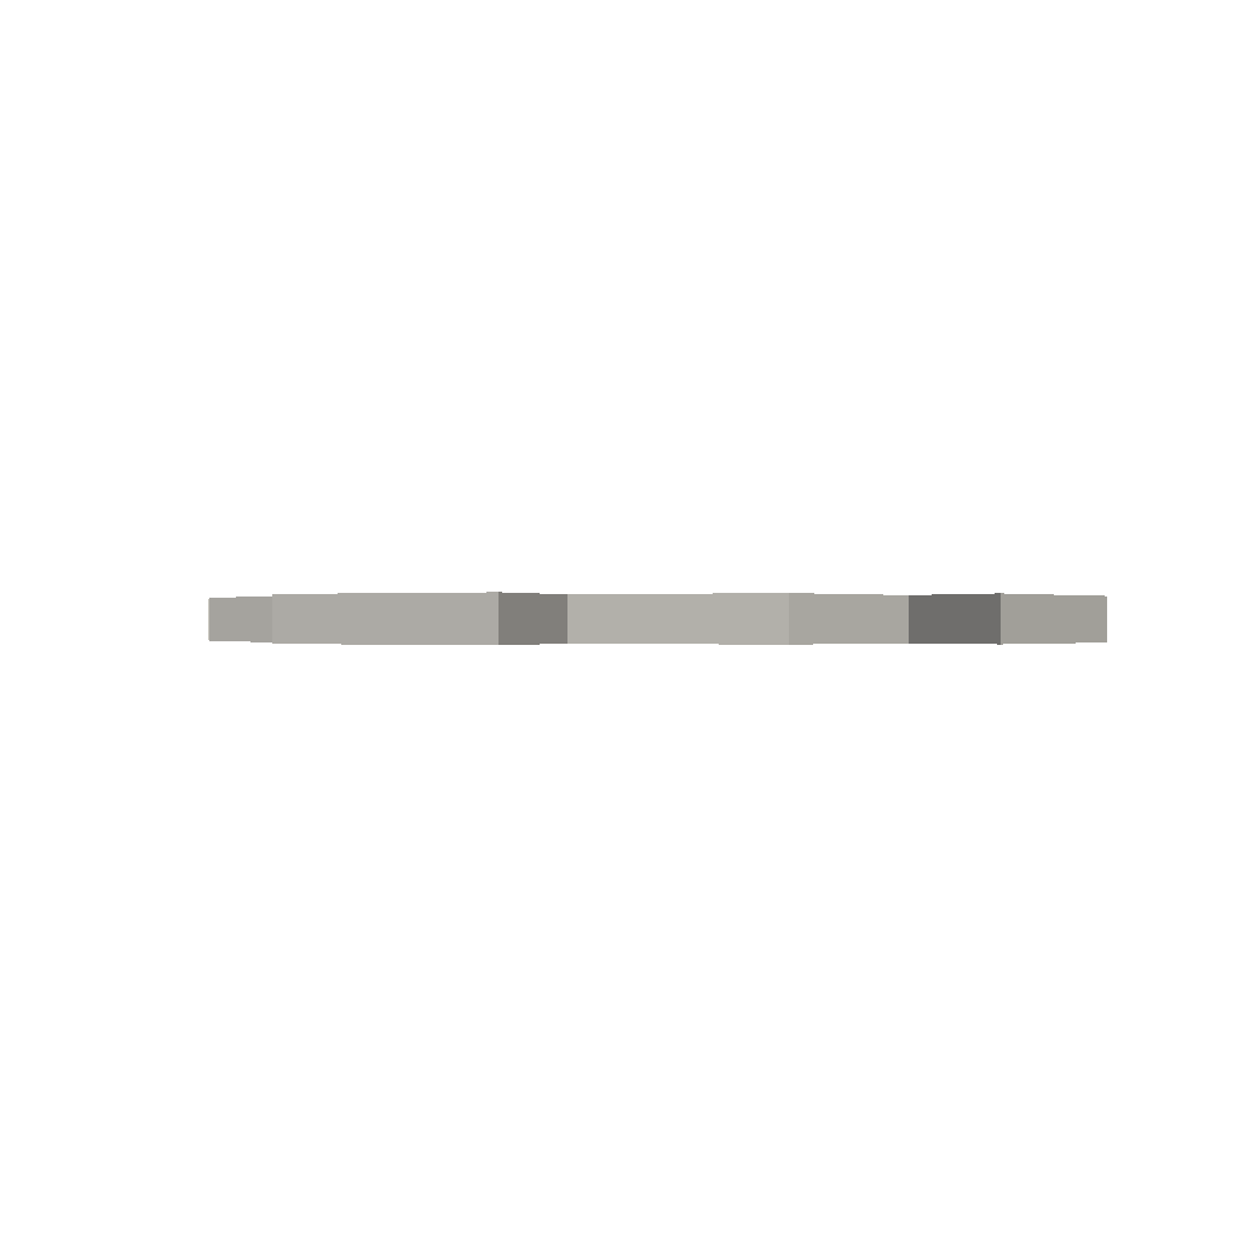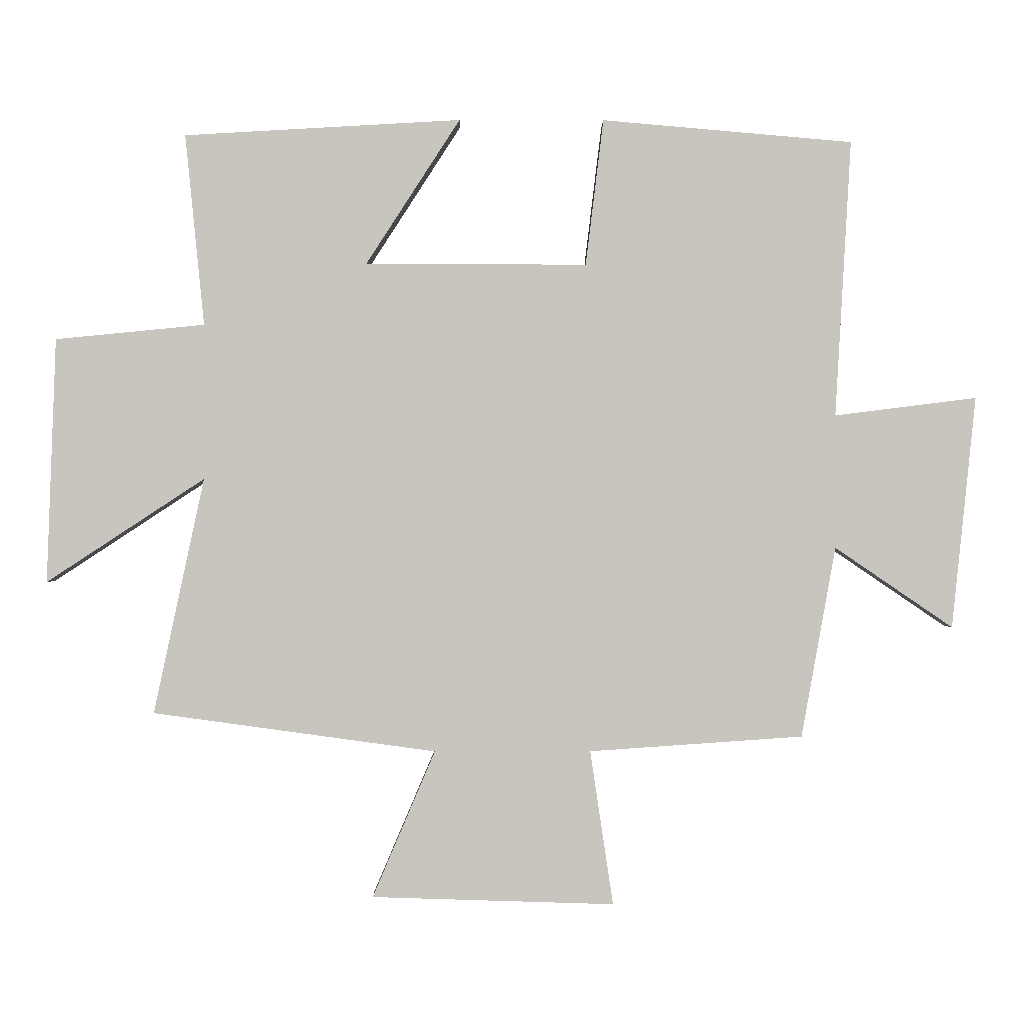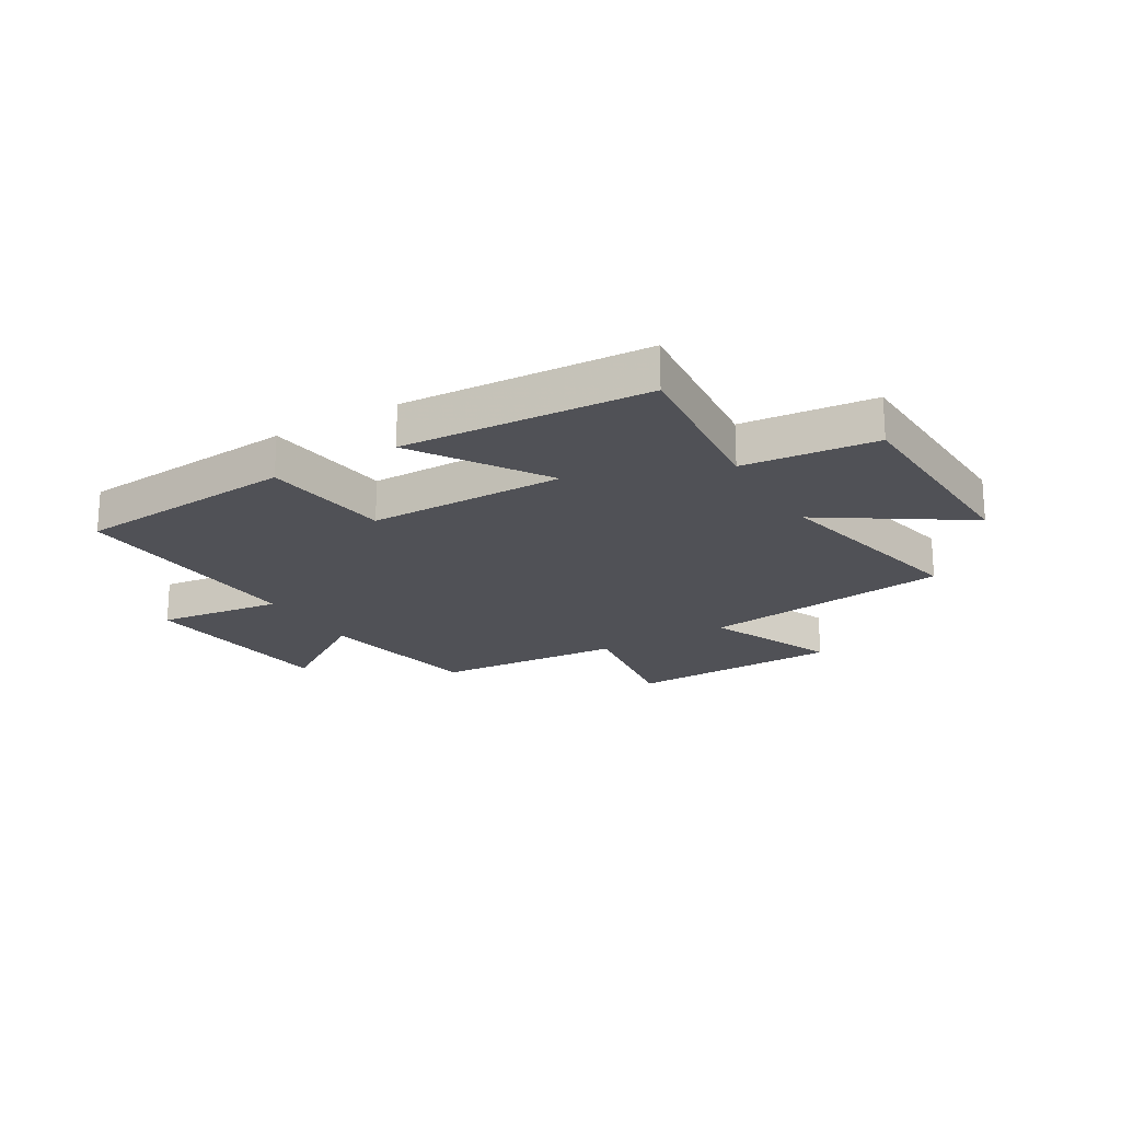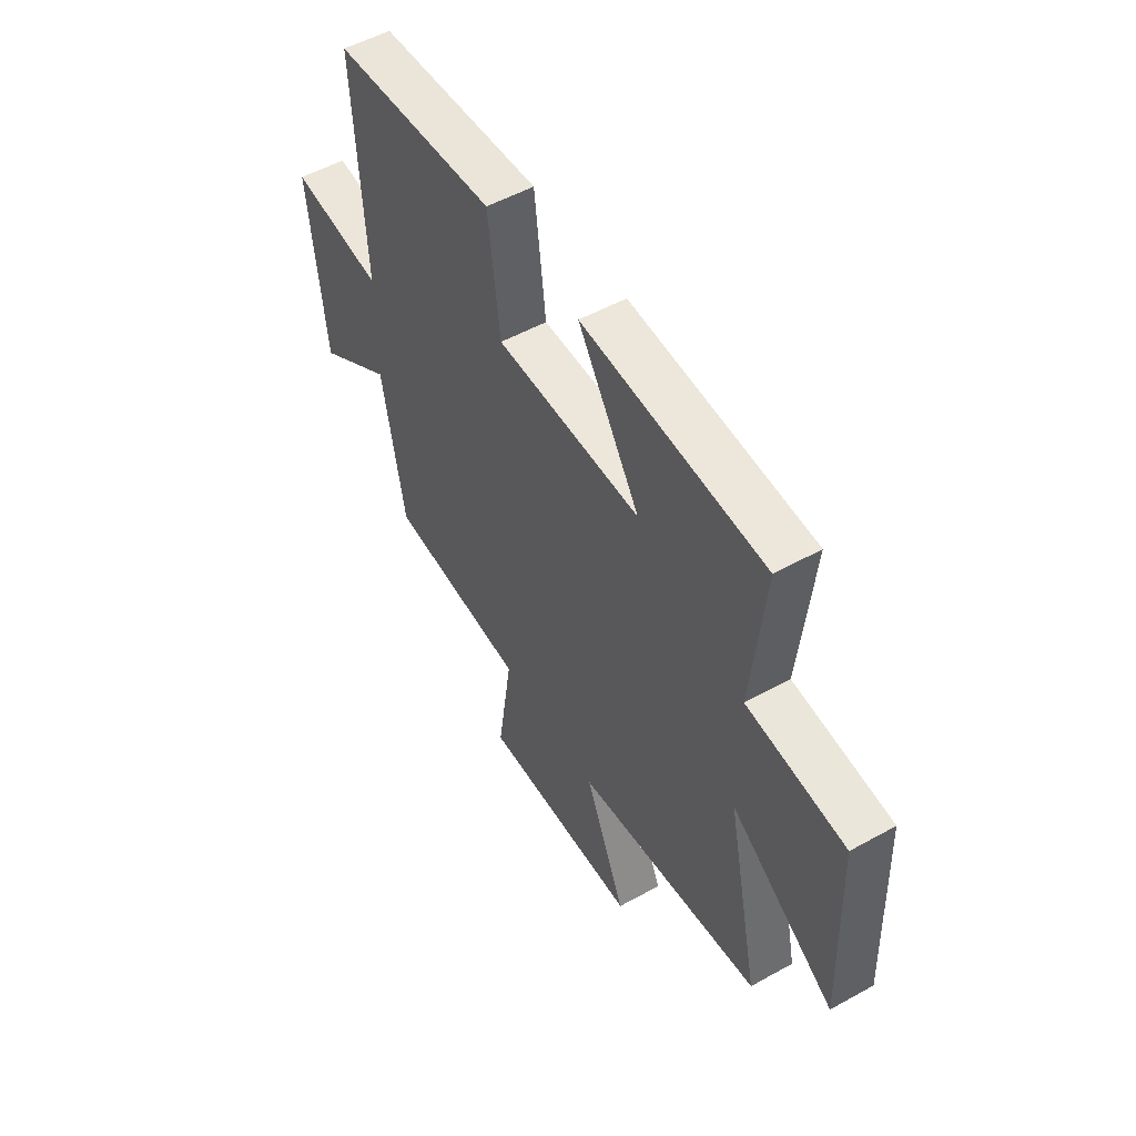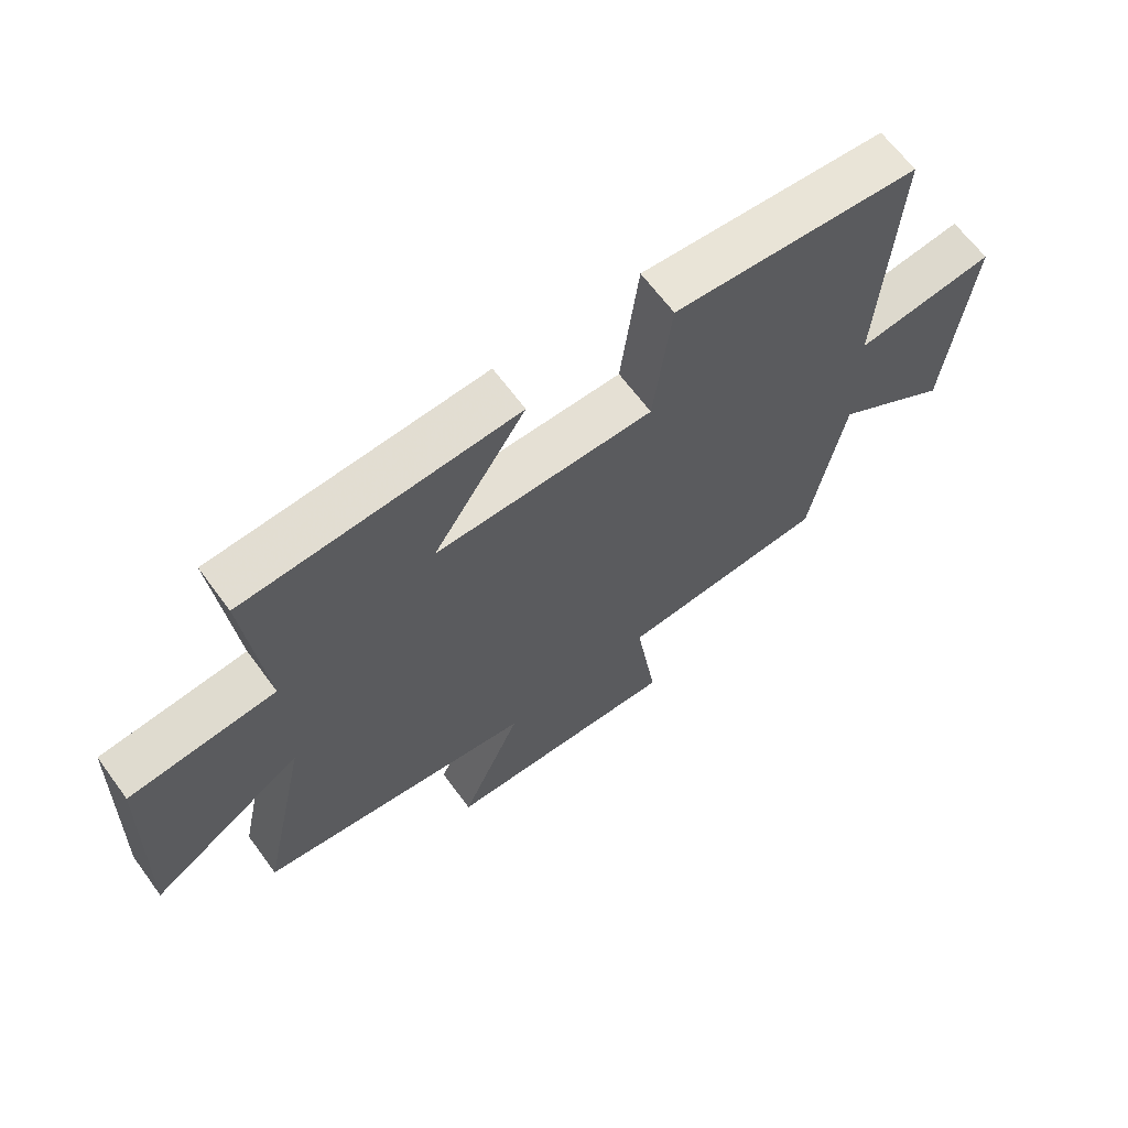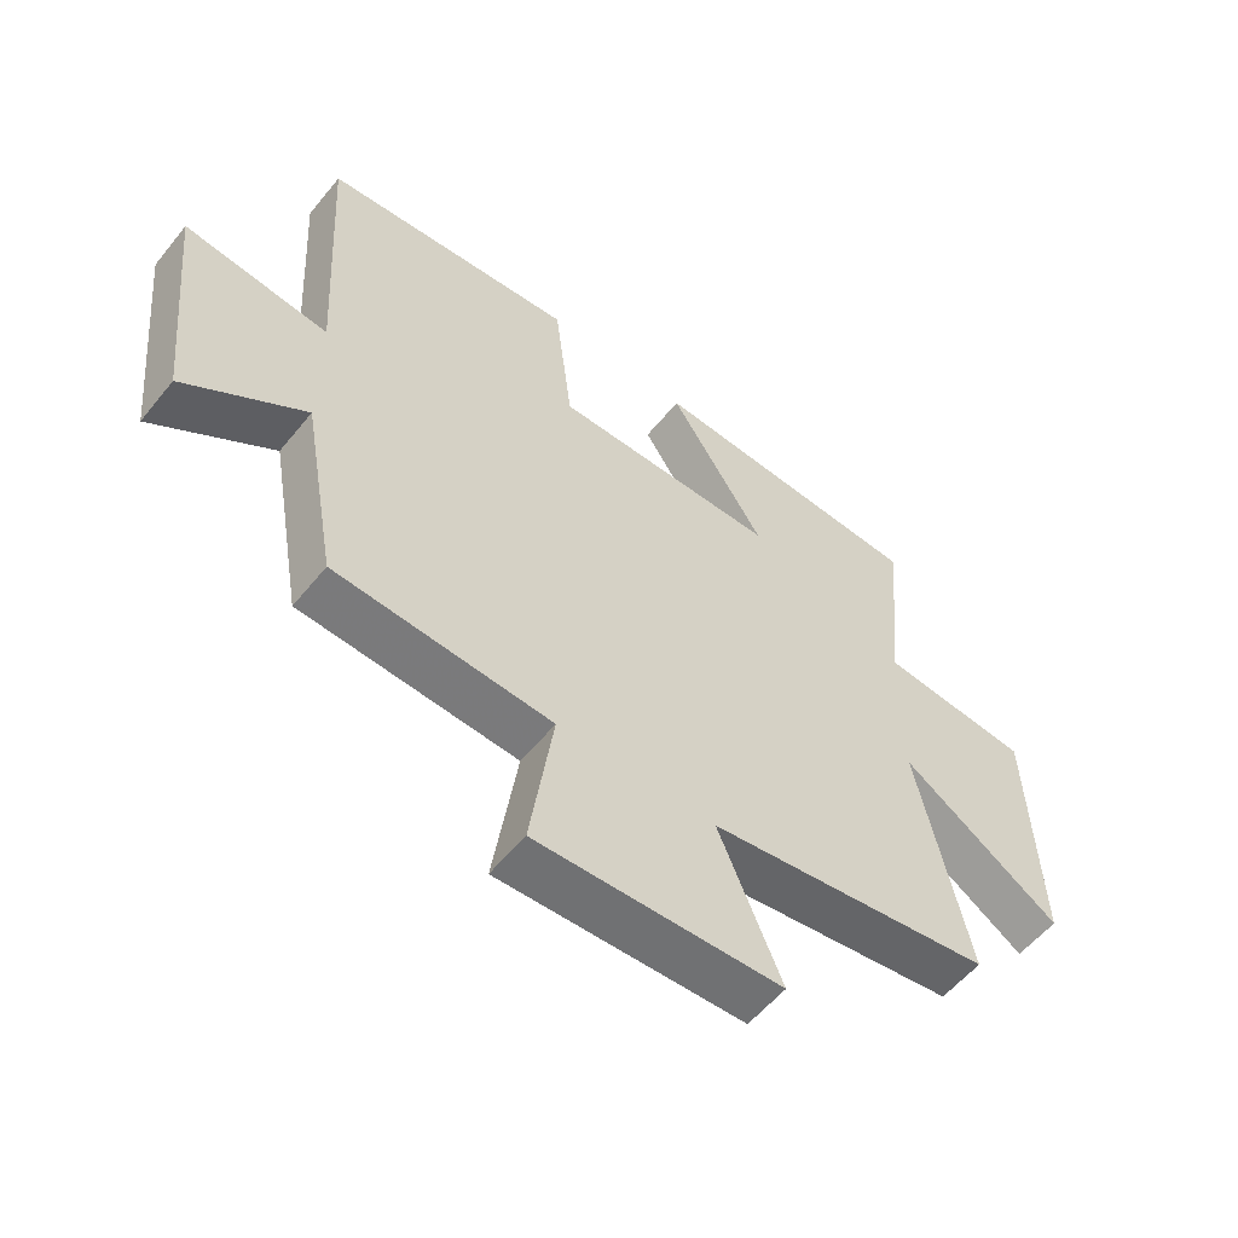
<metadata>
{"format":"obj","ext":"obj","renderer":"f3d","projection":"perspective","resolution":1024,"background":"white","views":[{"elev":-0.1,"azim":-151.2,"up":"+Y"},{"elev":-0.3,"azim":179.4,"up":"+Z"},{"elev":-20.5,"azim":30.7,"up":"+Y"},{"elev":52.7,"azim":59.2,"up":"+Z"},{"elev":65.3,"azim":143.6,"up":"+Z"},{"elev":-56.1,"azim":-38.4,"up":"+Z"}]}
</metadata>
<code>
v -0.525 0.07 0.466
v -0.132 0.07 0.5
v -0.104 0.07 0.271
v 0.244 0.07 0.271
v 0.096 0.07 0.5
v 0.53 0.07 0.475
v 0.5 0.07 0.175
v 0.734 0.07 0.152
v 0.748 0.07 -0.232
v 0.5 0.07 -0.069
v 0.579 0.07 -0.439
v 0.135 0.07 -0.5
v 0.233 0.07 -0.73
v -0.147 0.07 -0.742
v -0.111 0.07 -0.5
v -0.446 0.07 -0.477
v -0.5 0.07 -0.178
v -0.685 0.07 -0.304
v -0.723 0.07 0.06
v -0.5 0.07 0.032
v -0.525 0 0.466
v -0.132 0 0.5
v -0.104 0 0.271
v 0.244 0 0.271
v 0.096 0 0.5
v 0.53 0 0.475
v 0.5 0 0.175
v 0.734 0 0.152
v 0.748 0 -0.232
v 0.5 0 -0.069
v 0.579 0 -0.439
v 0.135 0 -0.5
v 0.233 0 -0.73
v -0.147 0 -0.742
v -0.111 0 -0.5
v -0.446 0 -0.477
v -0.5 0 -0.178
v -0.685 0 -0.304
v -0.723 0 0.06
v -0.5 0 0.032
f 17 18 19 20
f 15 16 17 20
f 1 2 3
f 20 1 3
f 15 20 3
f 12 13 14 15
f 15 3 4
f 12 15 4
f 11 12 4
f 10 11 4
f 7 8 9 10
f 7 10 4 5
f 5 6 7
f 40 39 38 37
f 40 37 36 35
f 23 22 21
f 23 21 40
f 23 40 35
f 35 34 33 32
f 24 23 35
f 24 35 32
f 24 32 31
f 24 31 30
f 30 29 28 27
f 25 24 30 27
f 27 26 25
f 1 21 22 2
f 2 22 23 3
f 3 23 24 4
f 4 24 25 5
f 5 25 26 6
f 6 26 27 7
f 7 27 28 8
f 8 28 29 9
f 9 29 30 10
f 10 30 31 11
f 11 31 32 12
f 12 32 33 13
f 13 33 34 14
f 14 34 35 15
f 15 35 36 16
f 16 36 37 17
f 17 37 38 18
f 18 38 39 19
f 19 39 40 20
f 20 40 21 1

</code>
